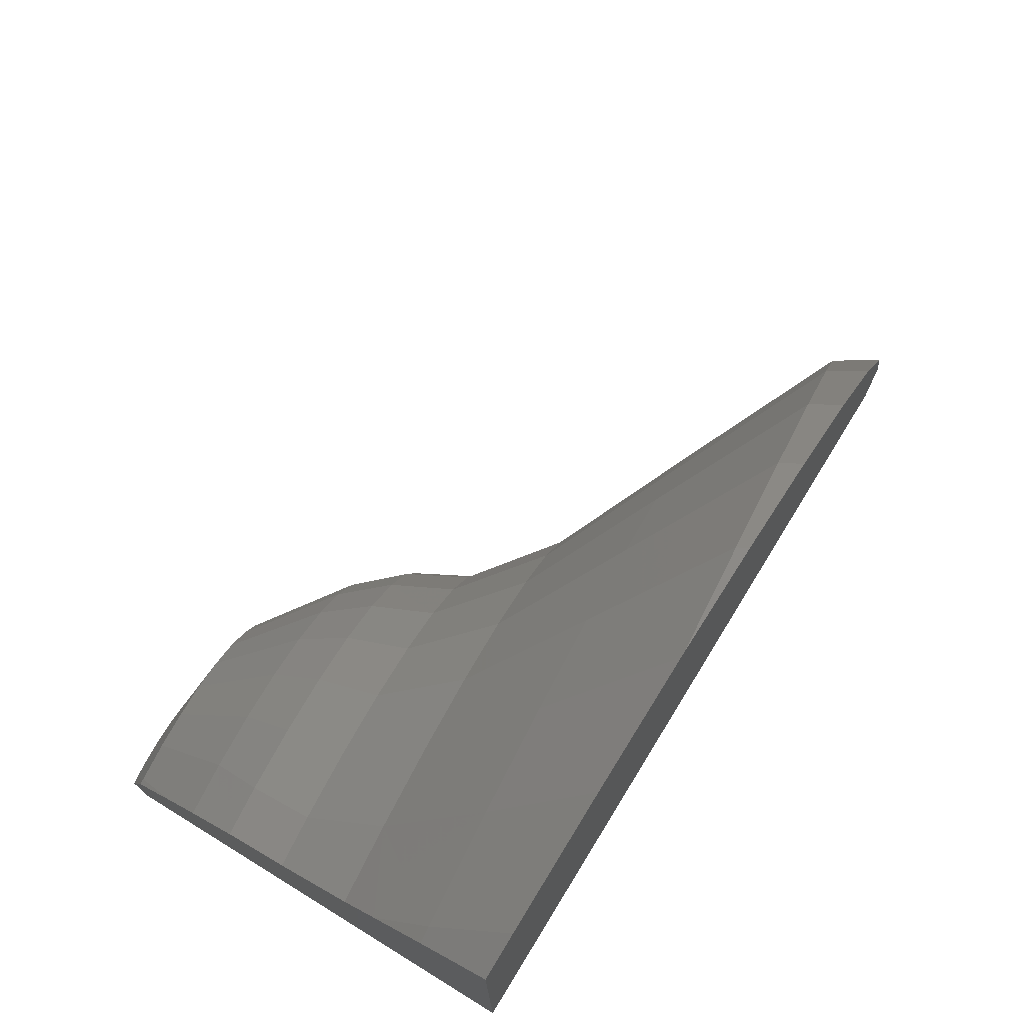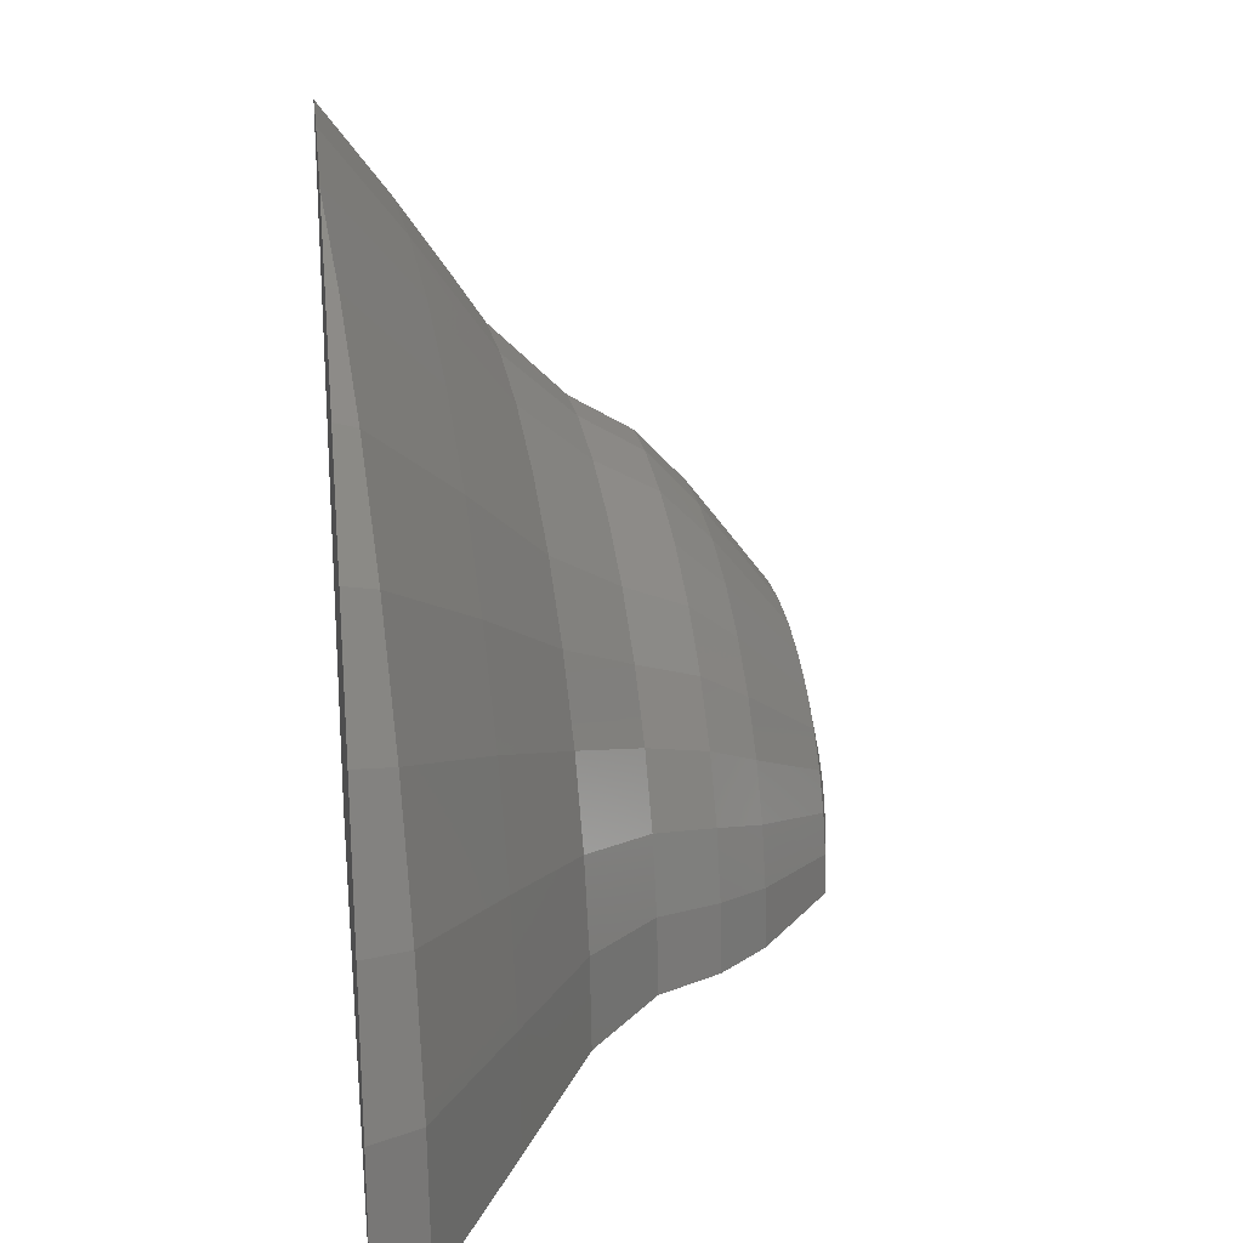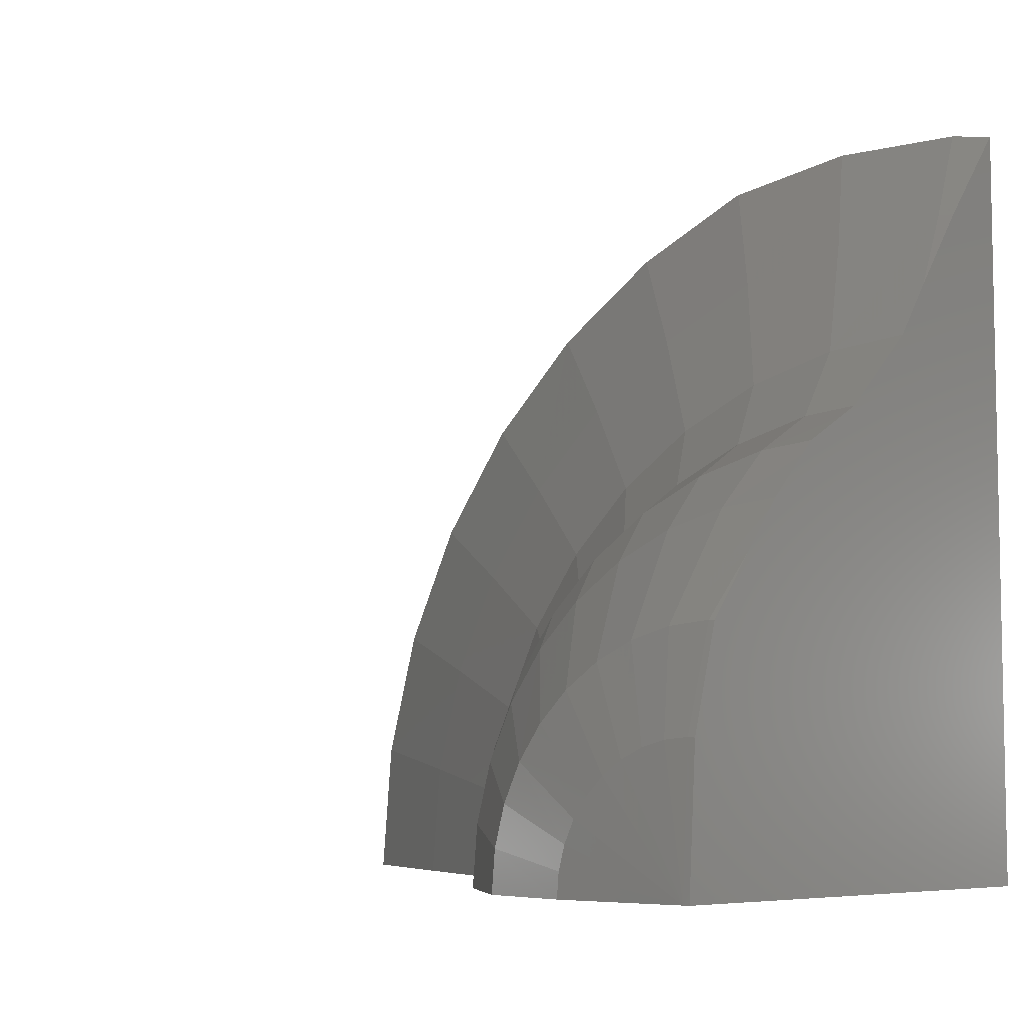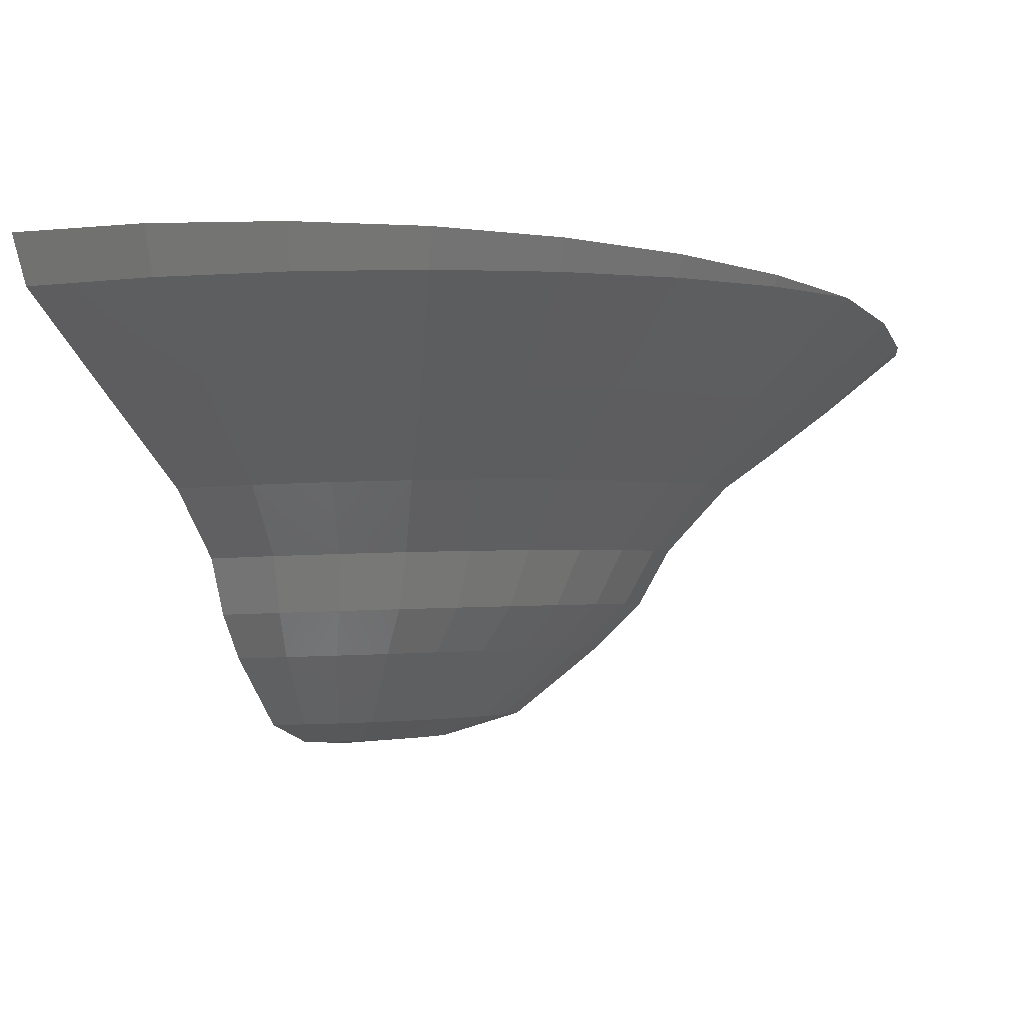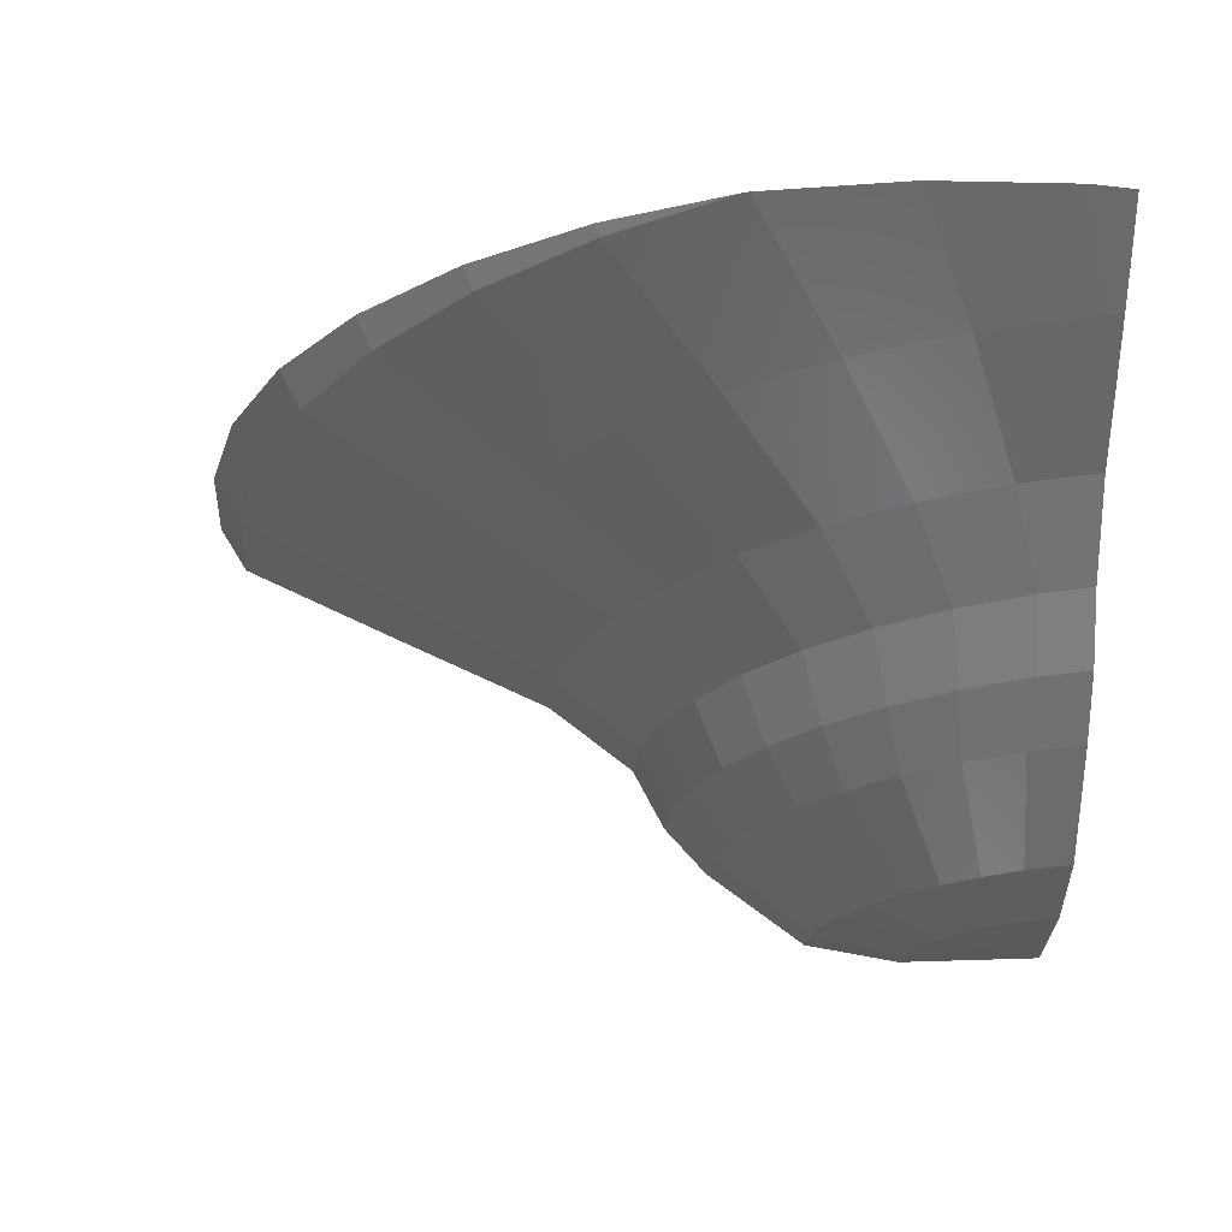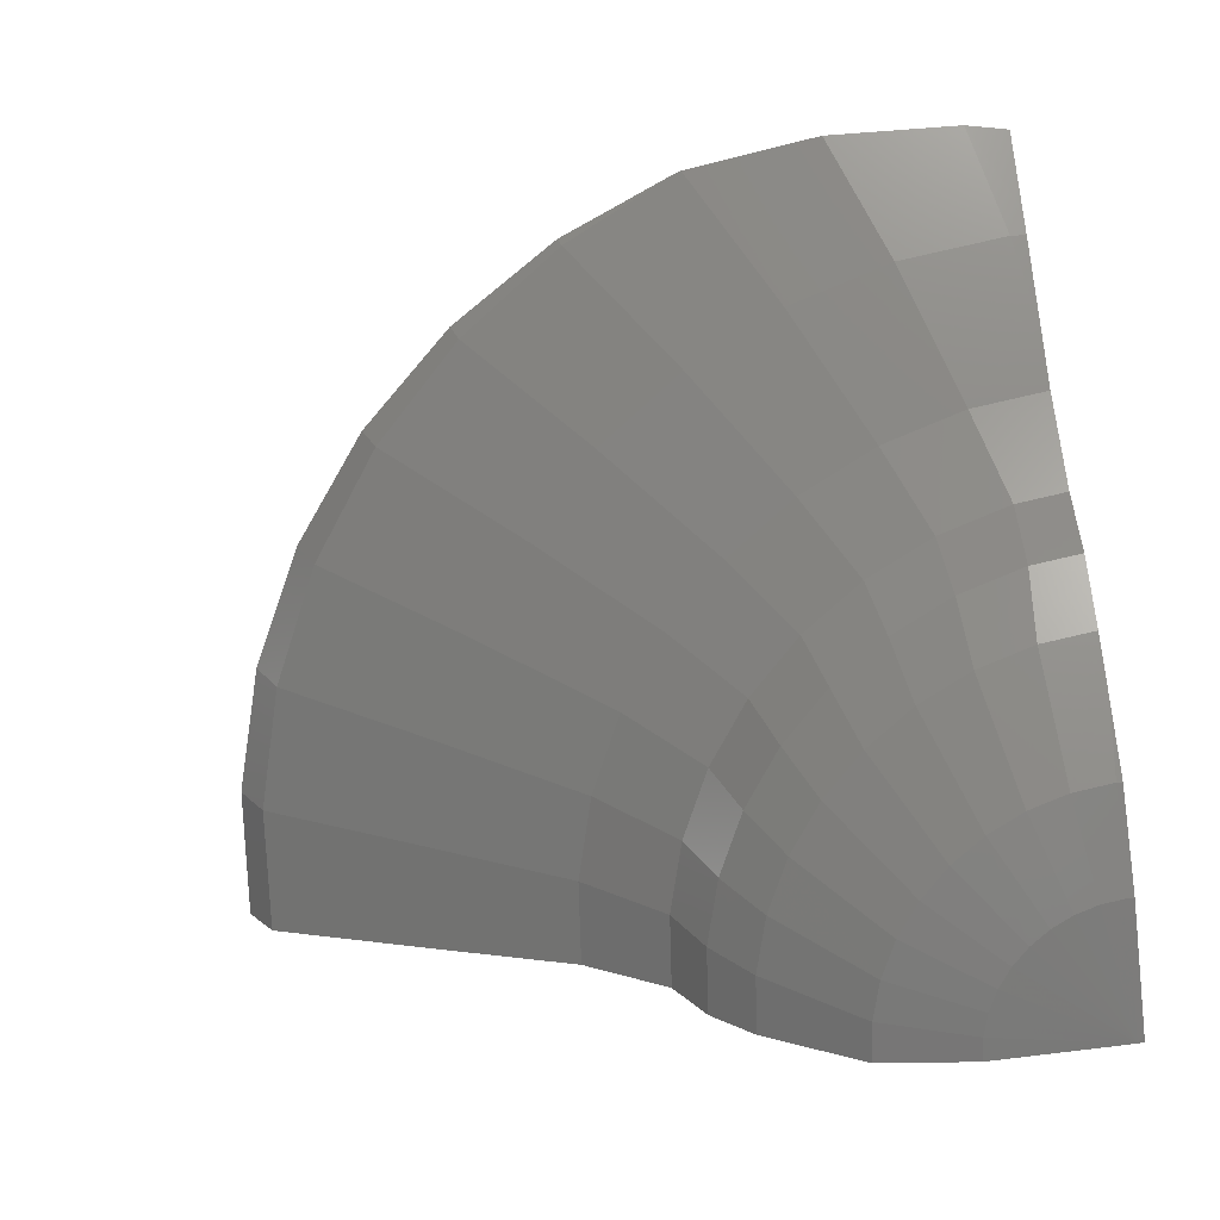
<metadata>
{"format":"stl","ext":"stl","renderer":"f3d","projection":"perspective","resolution":1024,"background":"white","views":[{"elev":75.7,"azim":121.6,"up":"+Z"},{"elev":22.6,"azim":-96.6,"up":"+Z"},{"elev":-6.5,"azim":44.3,"up":"+Z"},{"elev":-8.1,"azim":-71.0,"up":"+Y"},{"elev":-20.2,"azim":0.3,"up":"+Y"},{"elev":-71.3,"azim":6.7,"up":"+Y"}]}
</metadata>
<code>
# stl→obj: 133 verts, 264 faces
v 25 -172.6 9.537
v 25 -171.8 0
v 25 -171.8 10.52
v 25 -172.8 9.232
v 25 -173.6 8.133
v 25 -174.1 7.364
v 25 -174.3 7.178
v 25 -175.2 6.276
v 25 -175.5 6.099
v 25 -176.3 5.528
v 25 -176.1 5.724
v 25 -176.9 4.931
v 25 -177 4.787
v 25 -177.4 4.235
v 25 -178 3.484
v 25 -178.4 2.191
v 25 -178.1 3.351
v 25 -178.5 1.949
v 25 -178.6 0.5426
v 25 -178.6 0.2582
v 25 -178.6 0.1618
v 25 -178.6 0.111
v 25 -178.6 0.07805
v 25 -178.6 0.05365
v 25 -178.6 0.03381
v 25 -178.6 0.01637
v 25 -178.6 1.907e-06
v 25 -178.6 0
v 24.91 -178.6 0
v 22.95 -178.7 0
v 20.15 -177.4 0
v 21.57 -178.4 0
v 19.54 -176.7 0
v 19.07 -175.8 0
v 17.81 -174.8 0
v 15.56 -173.7 0
v 12.69 -171.8 0
v 13.11 -172.5 0
v 23.98 -171.8 10.67
v 22.22 -171.8 10.72
v 22.42 -171.8 10.74
v 24.38 -171.8 10.66
v 20.36 -171.8 10.47
v 20.43 -171.8 10.49
v 20.44 -171.8 10.49
v 18.8 -171.8 9.822
v 17.29 -171.8 8.894
v 18.62 -171.8 9.745
v 15.92 -171.8 7.718
v 16.95 -171.8 8.679
v 14.74 -171.8 6.31
v 15.5 -171.8 7.326
v 13.8 -171.8 4.692
v 14.31 -171.8 5.726
v 13.13 -171.8 2.899
v 13.42 -171.8 3.931
v 12.78 -171.8 0.9739
v 12.87 -171.8 2
v 12.69 -171.8 1.907e-06
v 24.91 -178.6 1.907e-06
v 24.77 -172.8 9.252
v 24.92 -178.1 3.358
v 24.9 -178.5 1.958
v 23.17 -173 9.111
v 23.88 -174.2 7.266
v 24.25 -175.3 6.21
v 24.27 -176.2 5.66
v 24.21 -177 4.862
v 24.34 -178.2 3.307
v 24.56 -178.5 1.928
v 21.62 -173.1 8.694
v 22.64 -174.3 6.933
v 23.2 -175.4 5.926
v 23.3 -176.3 5.4
v 23.39 -177 4.639
v 23.77 -178.2 3.156
v 24.23 -178.6 1.84
v 18.67 -172 9.675
v 20.17 -173.3 8.012
v 21.48 -174.4 6.389
v 22.21 -175.5 5.461
v 22.4 -176.4 4.977
v 22.61 -177.1 4.275
v 23.24 -178.3 2.908
v 23.92 -178.6 1.696
v 17.08 -172.1 8.558
v 18.85 -173.4 7.087
v 20.43 -174.5 5.652
v 21.31 -175.6 4.831
v 21.58 -176.5 4.402
v 21.91 -177.2 3.782
v 22.77 -178.3 2.573
v 23.64 -178.6 1.5
v 15.71 -172.3 7.181
v 17.72 -173.5 5.947
v 19.53 -174.6 4.742
v 20.54 -175.6 4.053
v 20.88 -176.5 3.694
v 21.3 -177.2 3.173
v 22.35 -178.3 2.159
v 23.4 -178.6 1.259
v 14.6 -172.4 5.586
v 16.8 -173.6 4.626
v 18.79 -174.7 3.689
v 19.91 -175.7 3.153
v 20.3 -176.6 2.873
v 20.81 -177.3 2.468
v 22.02 -178.4 1.679
v 23.21 -178.7 0.9789
v 13.78 -172.5 3.821
v 16.12 -173.7 3.164
v 18.25 -174.7 2.523
v 19.45 -175.7 2.157
v 19.88 -176.6 1.966
v 20.45 -177.3 1.688
v 21.77 -178.4 1.149
v 23.06 -178.7 0.6696
v 13.28 -172.5 1.94
v 15.7 -173.7 1.607
v 17.92 -174.8 1.281
v 19.16 -175.8 1.095
v 19.62 -176.7 0.998
v 20.23 -177.3 0.8572
v 21.62 -178.4 0.5831
v 22.98 -178.7 0.34
v 13.11 -172.5 1.907e-06
v 15.56 -173.7 1.907e-06
v 17.81 -174.8 1.907e-06
v 19.07 -175.8 1.907e-06
v 19.54 -176.7 1.907e-06
v 20.15 -177.4 1.907e-06
v 21.57 -178.4 1.907e-06
v 22.95 -178.7 1.907e-06
f 1 2 3
f 4 2 1
f 5 2 4
f 6 2 5
f 7 2 6
f 8 2 7
f 9 2 8
f 10 9 11
f 9 10 2
f 12 2 10
f 13 2 12
f 14 2 13
f 15 2 14
f 16 15 17
f 15 16 2
f 18 2 16
f 19 2 18
f 20 2 19
f 21 2 20
f 22 2 21
f 23 2 22
f 24 2 23
f 25 2 24
f 26 2 25
f 27 2 26
f 2 27 28
f 29 28 29
f 28 29 2
f 30 2 29
f 31 30 32
f 30 31 2
f 31 33 2
f 33 34 2
f 34 35 2
f 35 36 2
f 37 36 38
f 36 37 2
f 39 40 41
f 3 39 42
f 39 3 2
f 39 2 40
f 43 40 2
f 40 44 45
f 40 43 44
f 43 2 46
f 47 46 2
f 46 47 48
f 49 47 2
f 47 49 50
f 51 49 2
f 49 51 52
f 53 51 2
f 51 53 54
f 55 53 2
f 53 55 56
f 57 55 2
f 55 57 58
f 37 57 2
f 57 37 59
f 29 29 60
f 29 27 60
f 27 29 28
f 27 26 60
f 26 25 60
f 25 24 60
f 24 23 60
f 23 22 60
f 22 21 60
f 21 20 60
f 20 19 60
f 4 1 61
f 42 1 3
f 1 42 61
f 5 4 61
f 17 15 62
f 15 14 62
f 18 16 63
f 62 16 17
f 16 62 63
f 63 19 18
f 19 63 60
f 39 61 42
f 61 39 64
f 64 39 41
f 65 5 61
f 5 65 6
f 65 61 64
f 8 7 66
f 65 7 6
f 7 65 66
f 11 9 67
f 66 9 8
f 9 66 67
f 12 10 68
f 67 10 11
f 10 67 68
f 69 14 13
f 14 69 62
f 68 13 12
f 13 68 69
f 63 62 70
f 70 62 69
f 60 63 70
f 40 64 41
f 64 40 71
f 71 40 45
f 65 64 72
f 72 64 71
f 66 65 73
f 73 65 72
f 67 66 74
f 74 66 73
f 68 67 75
f 75 67 74
f 69 68 76
f 76 68 75
f 70 69 77
f 77 69 76
f 60 70 77
f 43 46 78
f 78 46 48
f 44 71 45
f 71 44 79
f 79 43 78
f 43 79 44
f 72 71 80
f 80 71 79
f 73 72 81
f 81 72 80
f 74 73 82
f 82 73 81
f 75 74 83
f 83 74 82
f 76 75 84
f 84 75 83
f 85 77 76
f 85 76 84
f 60 77 85
f 47 78 48
f 78 47 86
f 86 47 50
f 87 79 78
f 87 78 86
f 88 80 79
f 88 79 87
f 81 80 89
f 89 80 88
f 82 81 90
f 90 81 89
f 83 82 91
f 91 82 90
f 92 84 83
f 92 83 91
f 93 85 84
f 93 84 92
f 60 85 93
f 49 86 50
f 86 49 94
f 94 49 52
f 95 87 86
f 95 86 94
f 96 88 87
f 96 87 95
f 97 89 88
f 97 88 96
f 90 89 98
f 98 89 97
f 91 90 99
f 99 90 98
f 100 92 91
f 100 91 99
f 101 93 92
f 101 92 100
f 60 93 101
f 51 94 52
f 94 51 102
f 102 51 54
f 103 95 94
f 103 94 102
f 104 96 95
f 104 95 103
f 105 97 96
f 105 96 104
f 98 97 106
f 106 97 105
f 99 98 107
f 107 98 106
f 108 100 99
f 108 99 107
f 109 101 100
f 109 100 108
f 60 101 109
f 53 102 54
f 102 53 110
f 110 53 56
f 111 103 102
f 111 102 110
f 112 104 103
f 112 103 111
f 113 105 104
f 113 104 112
f 106 105 114
f 114 105 113
f 115 107 106
f 115 106 114
f 116 108 107
f 116 107 115
f 117 109 108
f 117 108 116
f 60 109 117
f 55 110 56
f 110 55 118
f 118 55 58
f 119 111 110
f 119 110 118
f 120 112 111
f 120 111 119
f 121 113 112
f 121 112 120
f 122 114 113
f 122 113 121
f 123 115 114
f 123 114 122
f 124 116 115
f 124 115 123
f 125 117 116
f 125 116 124
f 60 117 125
f 57 118 58
f 118 57 126
f 126 57 59
f 127 119 118
f 127 118 126
f 128 120 119
f 128 119 127
f 129 121 120
f 129 120 128
f 130 122 121
f 130 121 129
f 131 123 122
f 131 122 130
f 132 124 123
f 132 123 131
f 133 125 124
f 133 124 132
f 60 125 133
f 38 59 37
f 59 38 126
f 38 127 126
f 127 38 36
f 36 128 127
f 128 36 35
f 35 129 128
f 129 35 34
f 33 129 34
f 129 33 130
f 31 130 33
f 130 31 131
f 131 31 32
f 132 131 32
f 32 133 132
f 133 32 30
f 29 133 30
f 133 29 60

</code>
